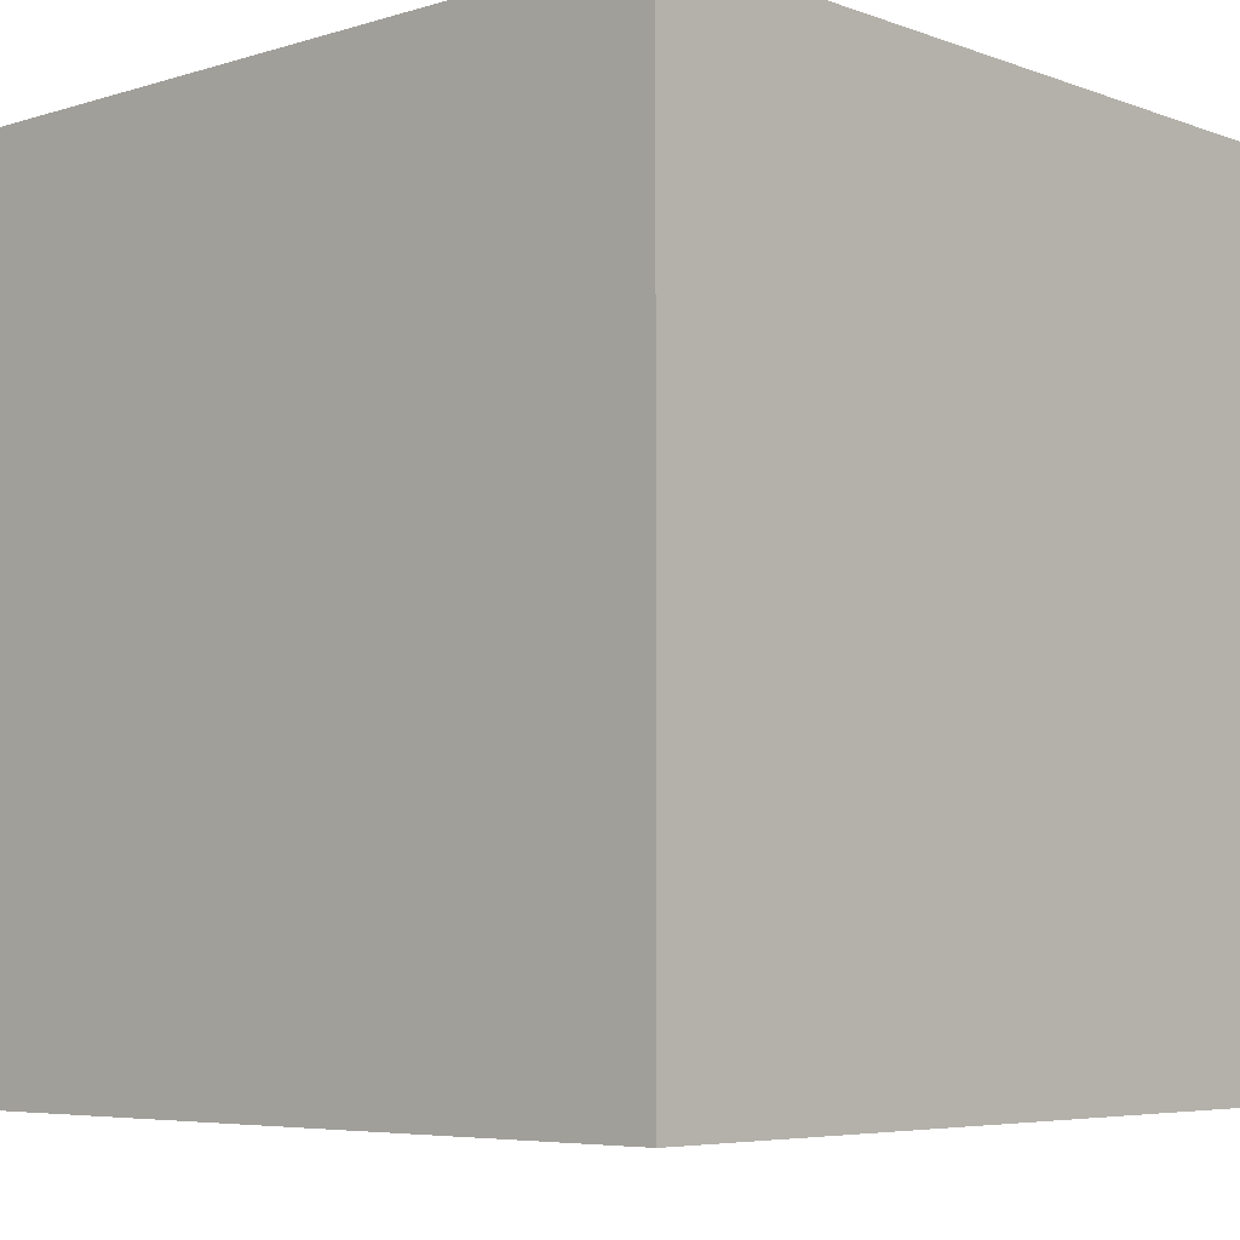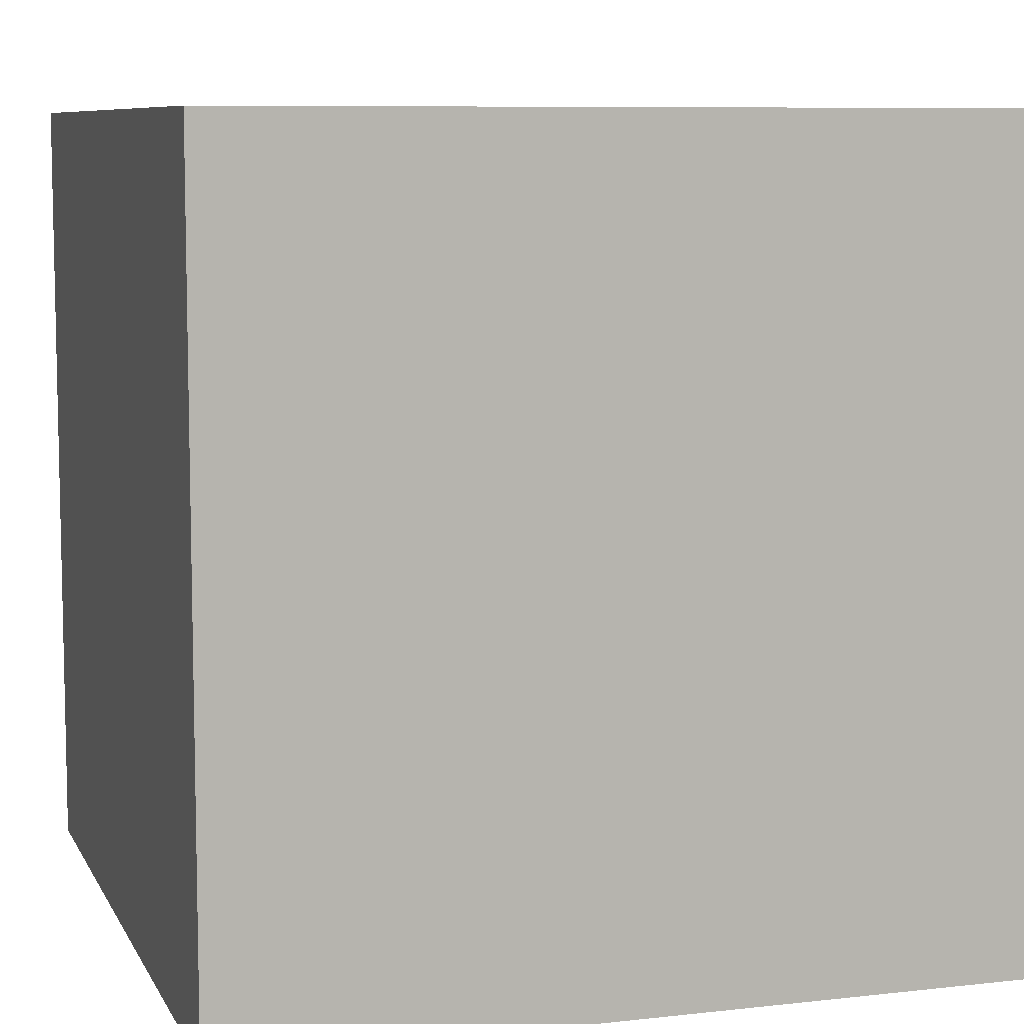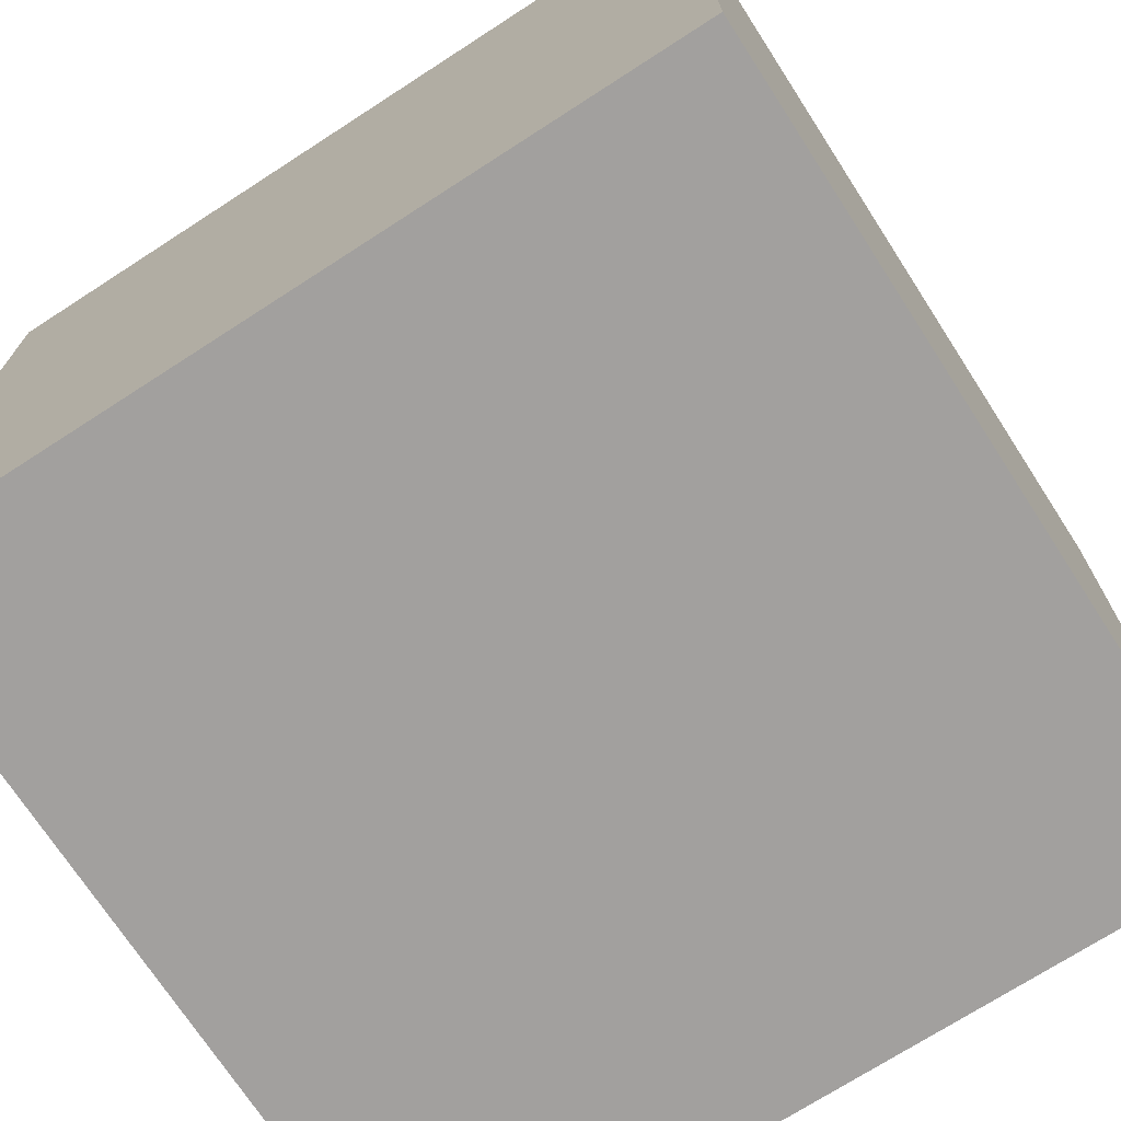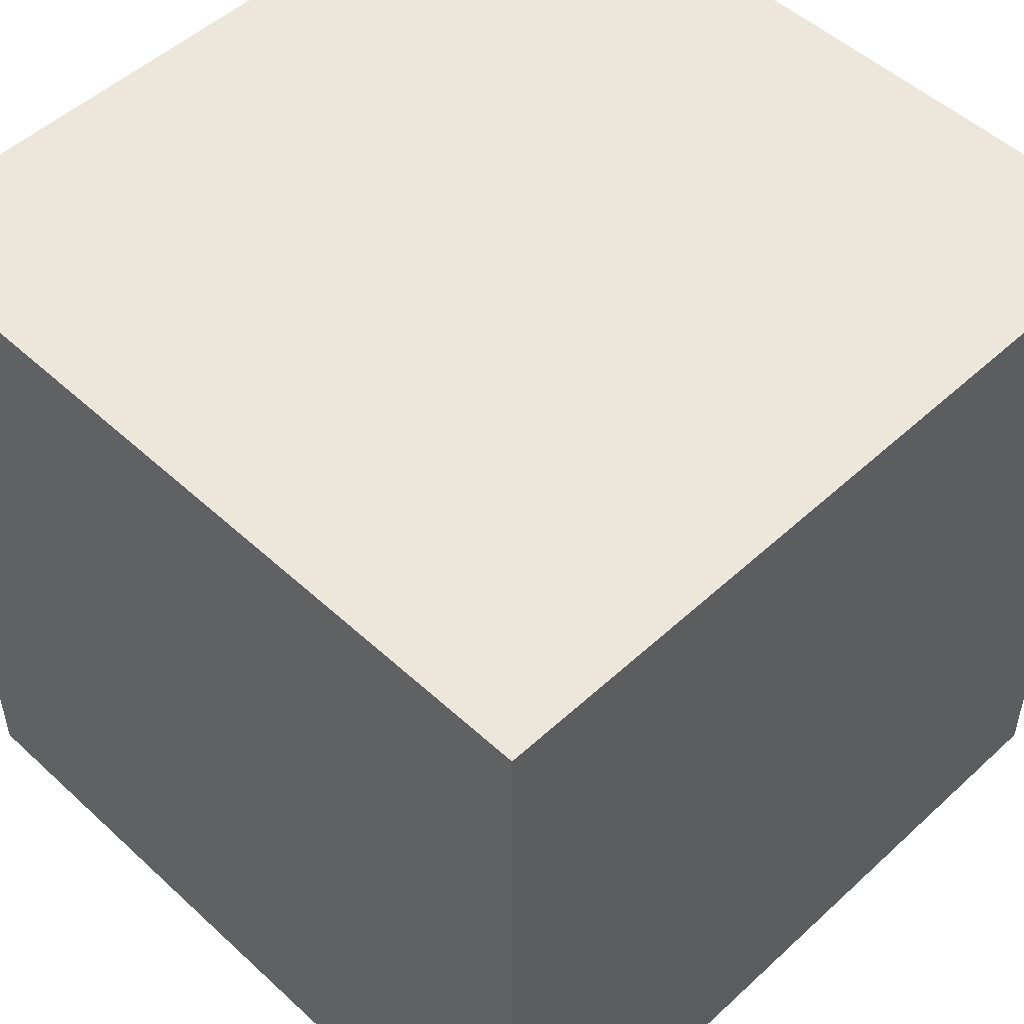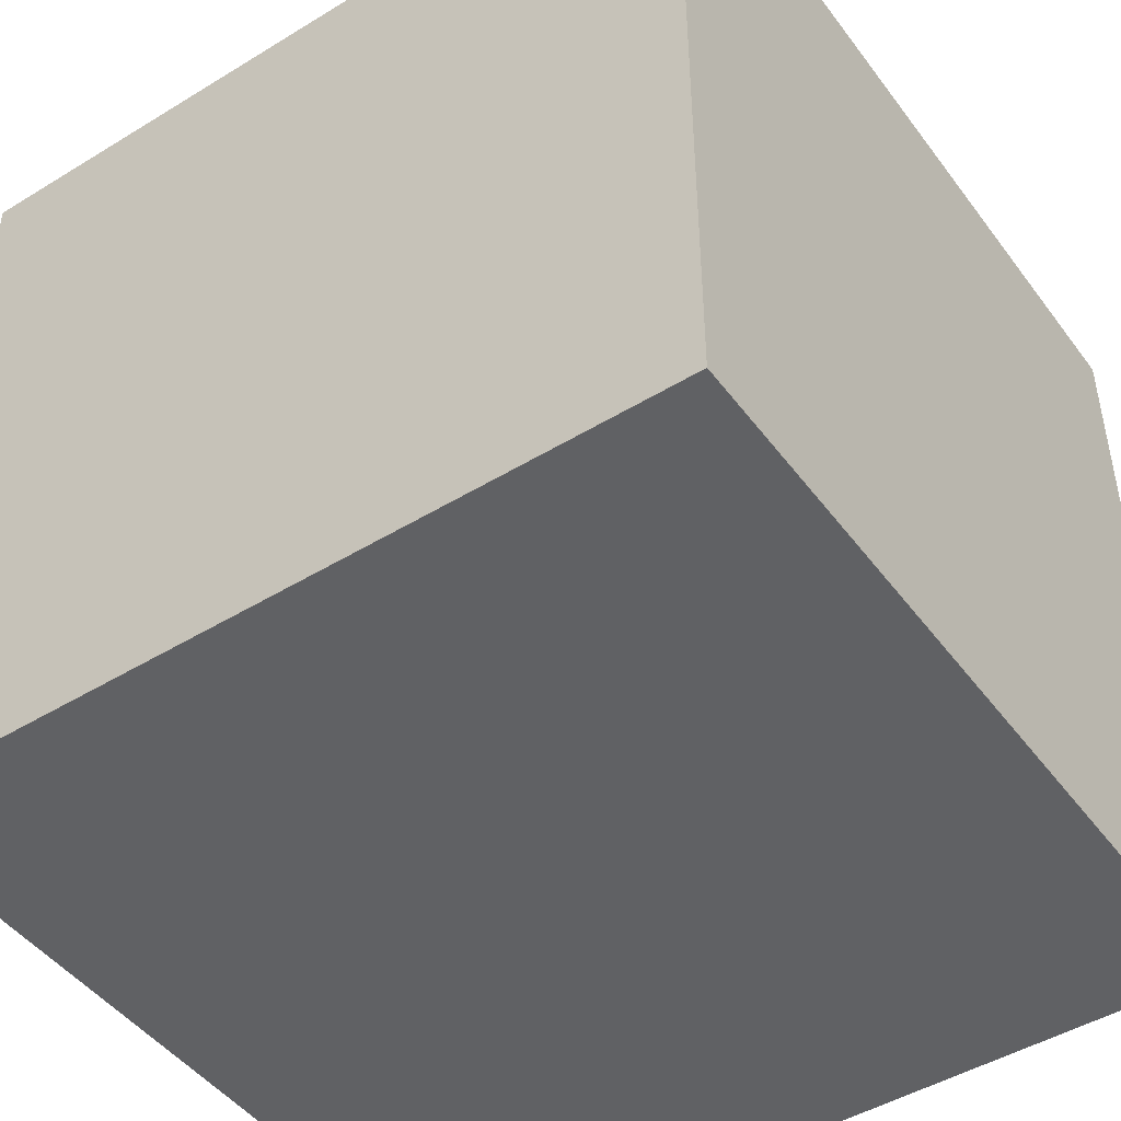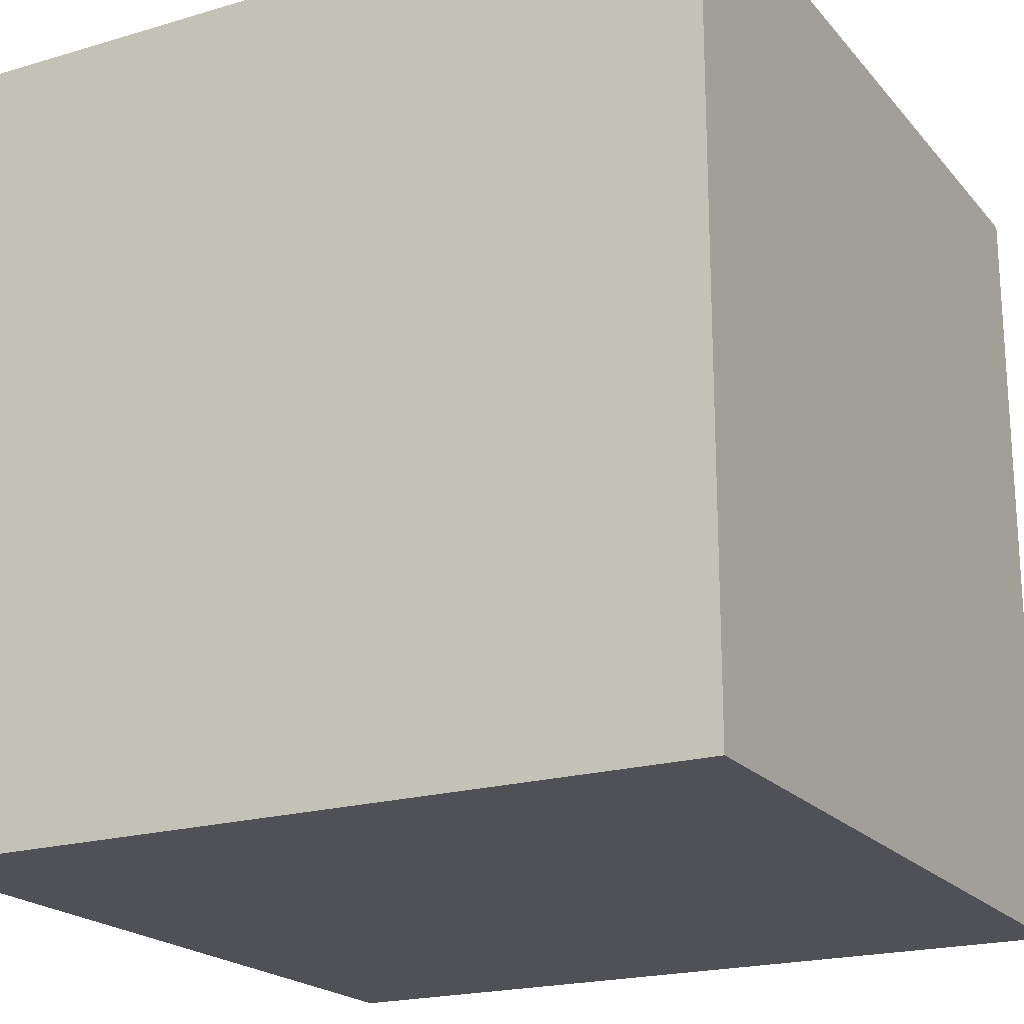
<metadata>
{"format":"obj","ext":"obj","renderer":"f3d","projection":"perspective","resolution":1024,"background":"white","views":[{"elev":-5.8,"azim":132.6,"up":"+Y"},{"elev":8.1,"azim":-107.3,"up":"+Y"},{"elev":-71.9,"azim":122.9,"up":"+Y"},{"elev":51.1,"azim":45.0,"up":"+Y"},{"elev":-46.9,"azim":124.7,"up":"+Y"},{"elev":-20.4,"azim":-61.7,"up":"+Y"}]}
</metadata>
<code>
v 0.1019 0 0
v -0.8981 0 0
v 0.1019 1 0
v -0.8981 1 0
v -0.8981 0 0
v -0.8981 0 -1
v -0.8981 1 0
v -0.8981 1 -1
v -0.8981 0 -1
v 0.1019 0 -1
v -0.8981 1 -1
v 0.1019 1 -1
v 0.1019 0 -1
v 0.1019 0 0
v 0.1019 1 -1
v 0.1019 1 0
v 0.1019 1 0
v -0.8981 1 0
v 0.1019 1 -1
v -0.8981 1 -1
v 0.1019 0 -1
v -0.8981 0 -1
v 0.1019 0 0
v -0.8981 0 0
g Dust2Box_(23)_1598_105
f 1 3 2
f 2 3 4
f 5 7 6
f 6 7 8
f 9 11 10
f 10 11 12
f 13 15 14
f 14 15 16
f 17 19 18
f 18 19 20
f 21 23 22
f 22 23 24

</code>
